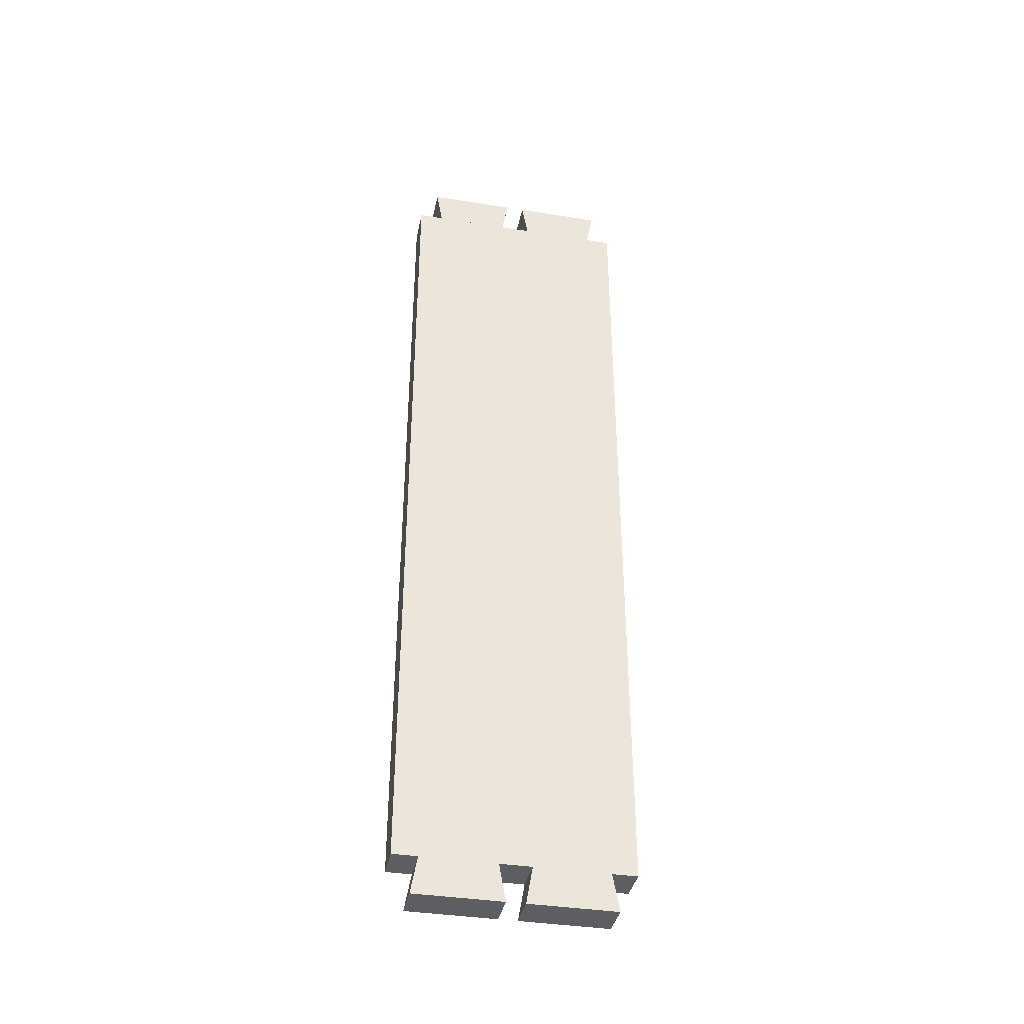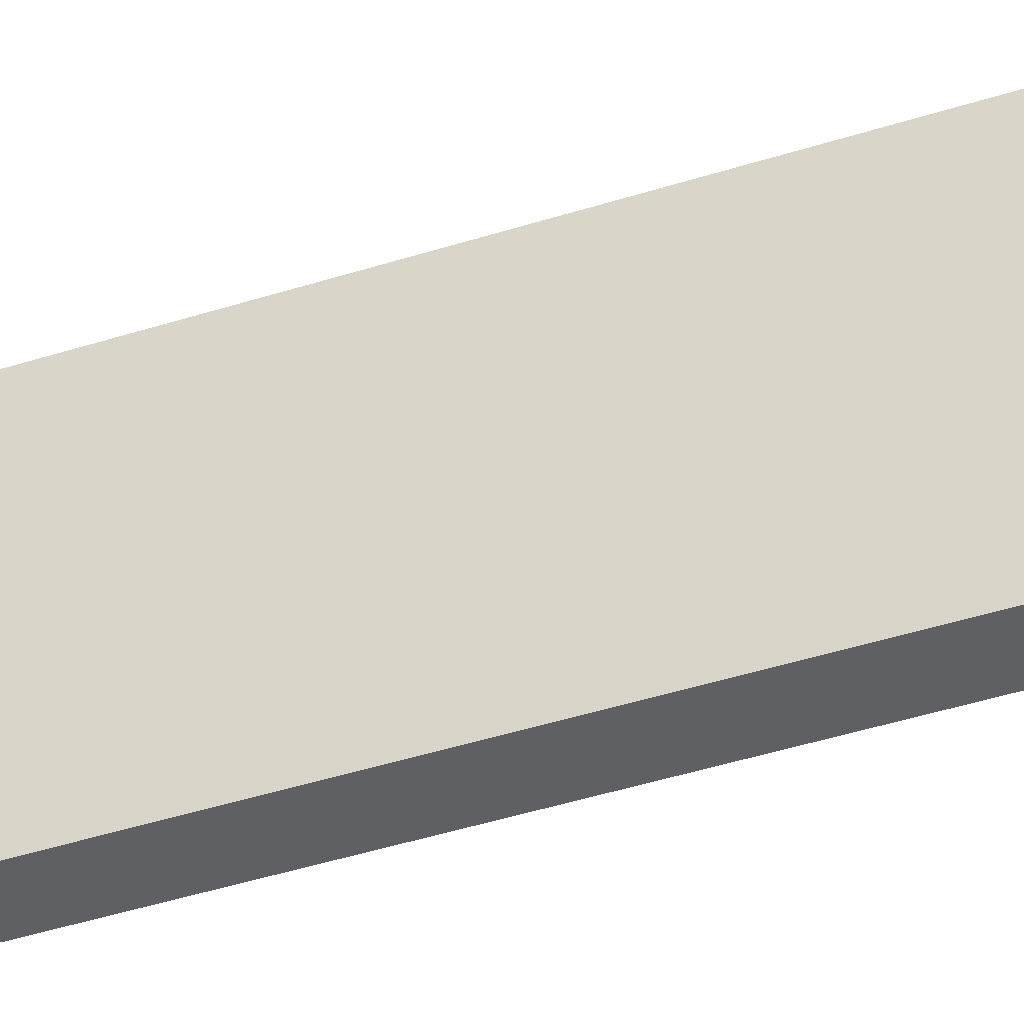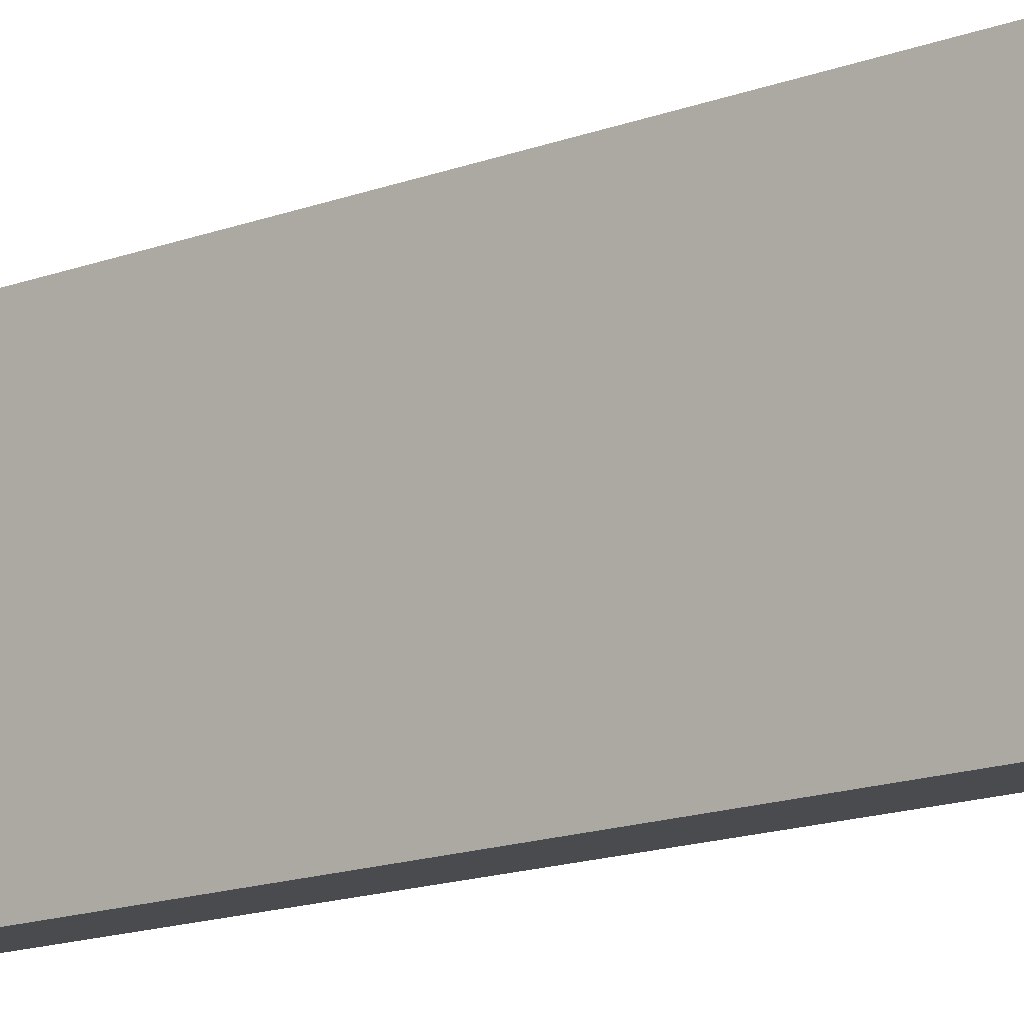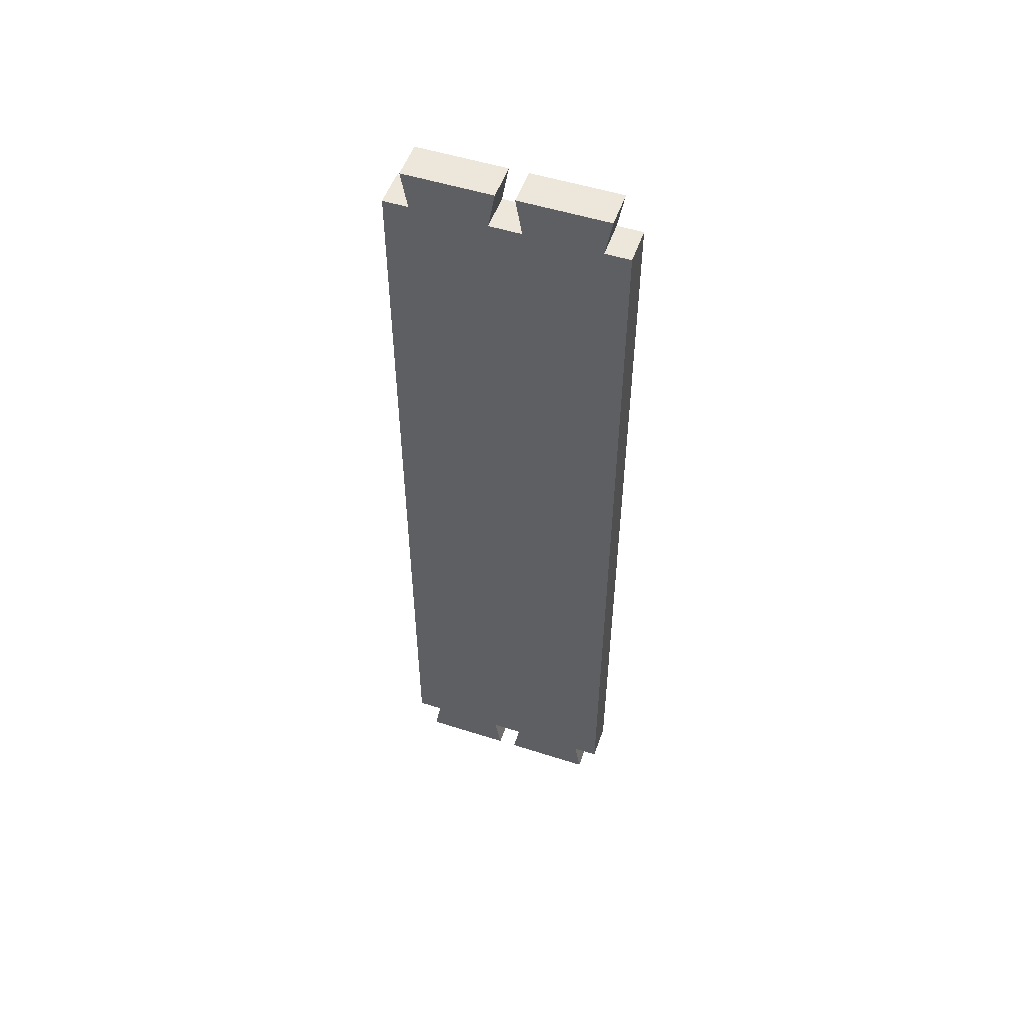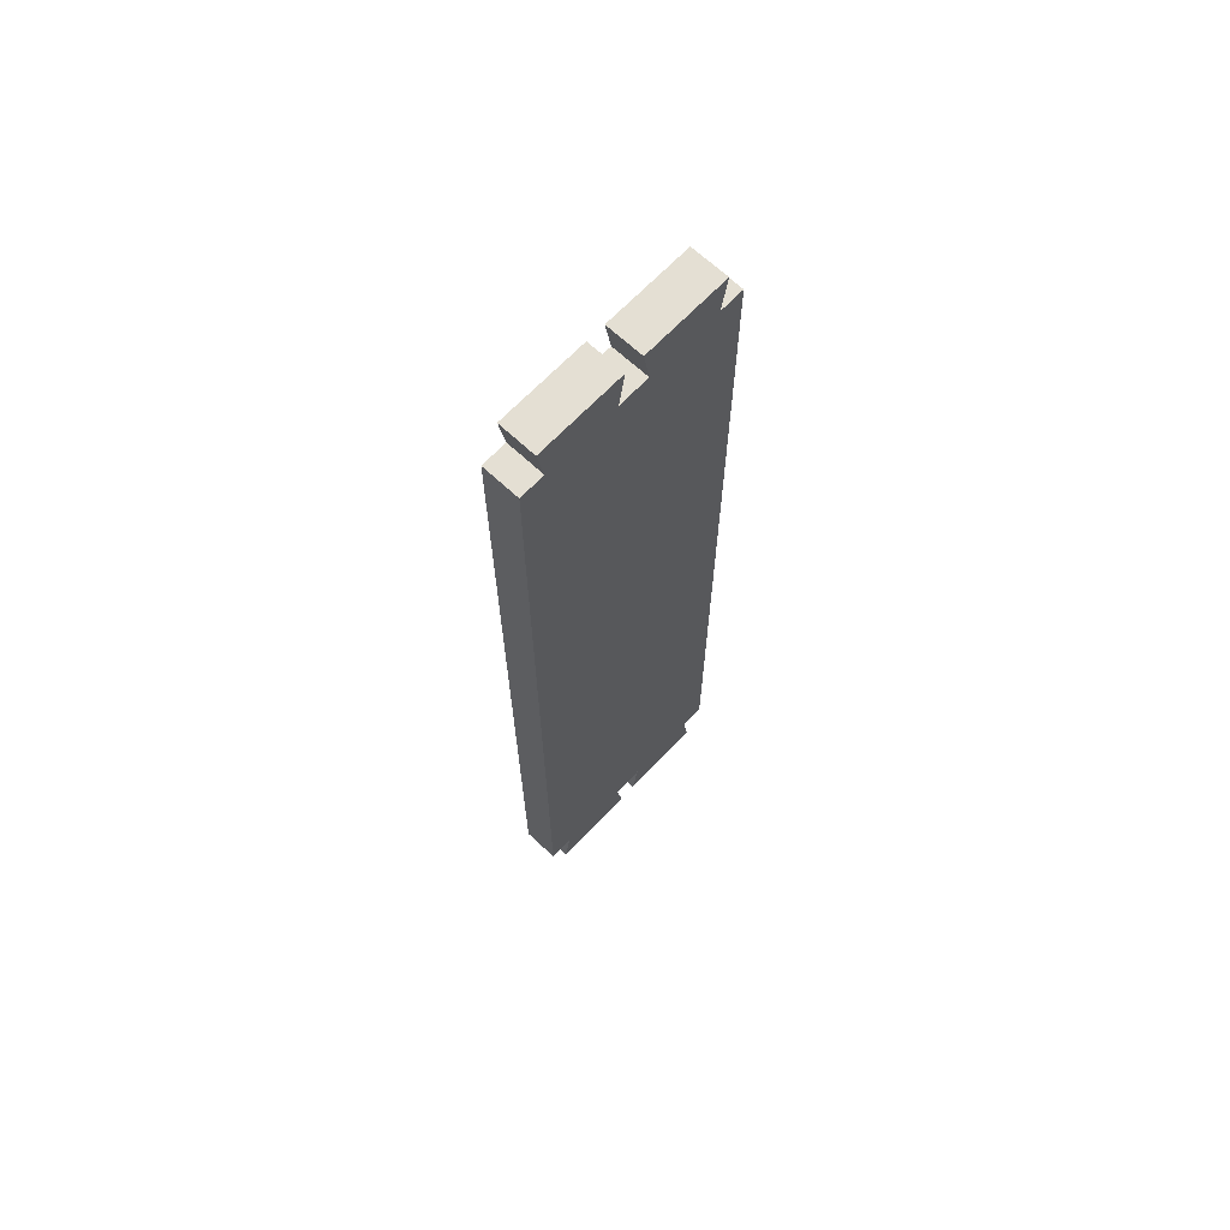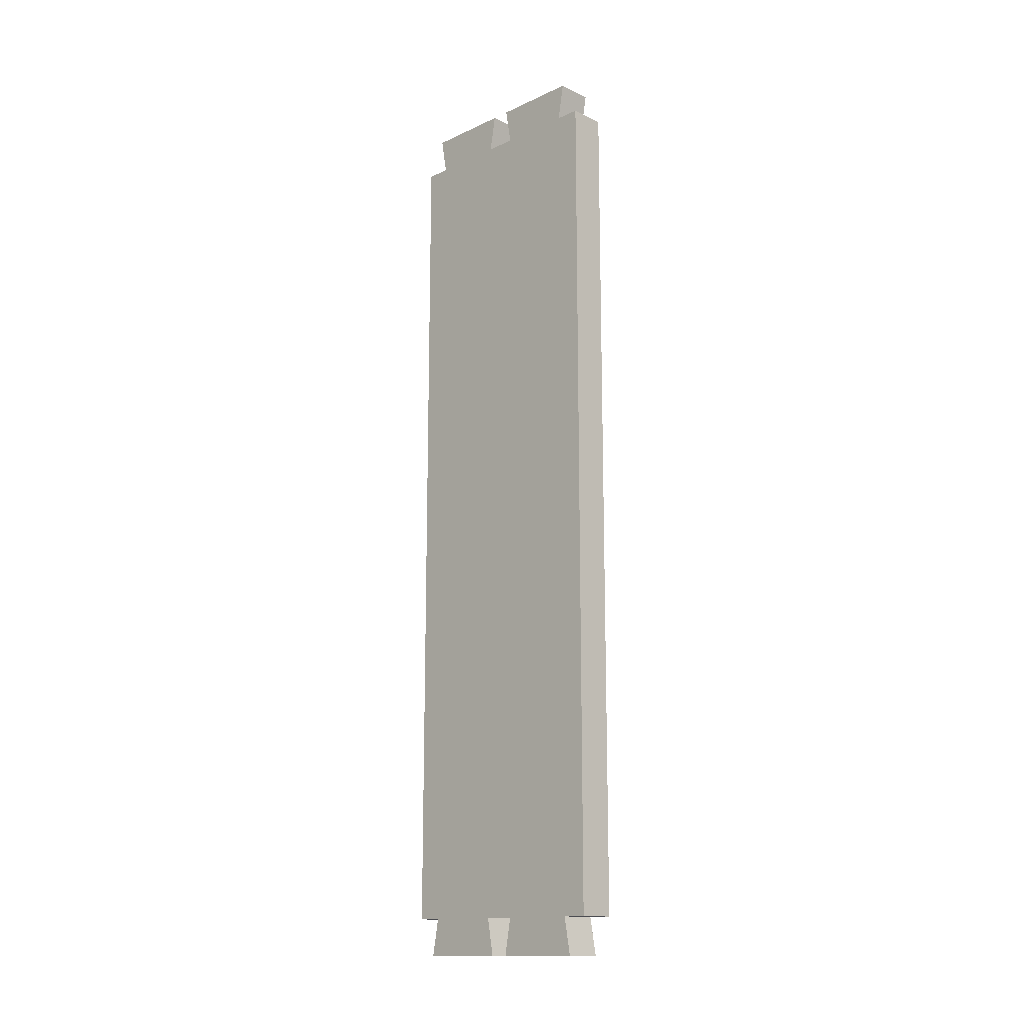
<metadata>
{"format":"obj","ext":"obj","renderer":"f3d","projection":"perspective","resolution":1024,"background":"white","views":[{"elev":-38.2,"azim":78.6,"up":"+Z"},{"elev":-44.5,"azim":-69.6,"up":"+Y"},{"elev":-14.3,"azim":130.4,"up":"+Y"},{"elev":52.3,"azim":109.0,"up":"+Z"},{"elev":66.6,"azim":43.3,"up":"+Z"},{"elev":-14.5,"azim":134.9,"up":"+Z"}]}
</metadata>
<code>
o Group12/mesh11/mesh11-geometry#mesh11-geometry
v -0.428 0.04614 0.08143
v -0.4379 0.02275 0.08143
v -0.428 0.02275 0.08143
v -0.4379 0.04614 0.08143
v -0.428 0.02449 0.07158
v -0.4379 0.04441 0.07158
v -0.4379 0.02449 0.07158
v -0.428 0.04441 0.07158
v -0.4379 0.01609 0.07158
v -0.428 -0.01049 0.07158
v -0.428 0.05107 0.07158
v -0.4379 0.05107 0.07158
v -0.428 0.01609 0.07158
v -0.428 0.01783 0.08143
v -0.4379 -0.003826 0.07158
v -0.428 -0.01049 -0.1549
v -0.428 -0.003826 0.07158
v -0.428 0.05107 -0.1549
v -0.4379 0.01783 0.08143
v -0.4379 -0.01049 0.07158
v -0.4379 -0.005563 0.08143
v -0.428 -0.003826 -0.1549
v -0.4379 -0.01049 -0.1549
v -0.4379 0.05107 -0.1549
v -0.428 0.04441 -0.1549
v -0.428 -0.005563 0.08143
v -0.428 0.01609 -0.1549
v -0.4379 -0.003826 -0.1549
v -0.428 0.02449 -0.1549
v -0.4379 0.04441 -0.1549
v -0.428 -0.005563 -0.1648
v -0.428 0.02275 -0.1648
v -0.4379 0.02449 -0.1549
v -0.428 0.01783 -0.1648
v -0.4379 -0.005563 -0.1648
v -0.4379 0.01609 -0.1549
v -0.4379 0.04614 -0.1648
v -0.428 0.04614 -0.1648
v -0.4379 0.01783 -0.1648
v -0.4379 0.02275 -0.1648
f 1 2 3
f 2 1 4
f 3 2 1
f 4 1 2
f 2 5 3
f 3 5 2
f 5 1 3
f 3 1 5
f 1 6 4
f 4 6 1
f 6 2 4
f 4 2 6
f 5 2 7
f 7 2 5
f 1 5 8
f 8 5 1
f 6 1 8
f 8 1 6
f 2 6 7
f 7 6 2
f 9 5 7
f 7 5 9
f 10 8 5
f 5 8 10
f 11 6 8
f 8 6 11
f 12 7 6
f 6 7 12
f 5 9 13
f 13 9 5
f 12 9 7
f 7 9 12
f 10 11 8
f 8 11 10
f 10 5 13
f 13 5 10
f 6 11 12
f 12 11 6
f 9 14 13
f 13 14 9
f 12 15 9
f 9 15 12
f 16 11 10
f 10 11 16
f 10 13 17
f 17 13 10
f 18 12 11
f 11 12 18
f 14 9 19
f 19 9 14
f 14 17 13
f 13 17 14
f 12 20 15
f 15 20 12
f 21 9 15
f 15 9 21
f 22 11 16
f 16 11 22
f 10 23 16
f 16 23 10
f 17 20 10
f 10 20 17
f 12 18 24
f 24 18 12
f 11 25 18
f 18 25 11
f 9 21 19
f 19 21 9
f 21 14 19
f 19 14 21
f 17 14 26
f 26 14 17
f 24 20 12
f 12 20 24
f 20 17 15
f 15 17 20
f 17 21 15
f 15 21 17
f 27 11 22
f 22 11 27
f 16 28 22
f 22 28 16
f 23 10 20
f 20 10 23
f 28 16 23
f 23 16 28
f 25 24 18
f 18 24 25
f 25 11 29
f 29 11 25
f 14 21 26
f 26 21 14
f 21 17 26
f 26 17 21
f 30 20 24
f 24 20 30
f 29 11 27
f 27 11 29
f 31 27 22
f 22 27 31
f 28 31 22
f 22 31 28
f 20 28 23
f 23 28 20
f 24 25 30
f 30 25 24
f 32 25 29
f 29 25 32
f 33 20 30
f 30 20 33
f 27 33 29
f 29 33 27
f 27 31 34
f 34 31 27
f 31 28 35
f 35 28 31
f 28 20 36
f 36 20 28
f 25 37 30
f 30 37 25
f 25 32 38
f 38 32 25
f 33 32 29
f 29 32 33
f 36 20 33
f 33 20 36
f 37 33 30
f 30 33 37
f 33 27 36
f 36 27 33
f 31 39 34
f 34 39 31
f 39 27 34
f 34 27 39
f 28 39 35
f 35 39 28
f 39 31 35
f 35 31 39
f 39 28 36
f 36 28 39
f 37 25 38
f 38 25 37
f 32 37 38
f 38 37 32
f 32 33 40
f 40 33 32
f 33 37 40
f 40 37 33
f 27 39 36
f 36 39 27
f 37 32 40
f 40 32 37

</code>
